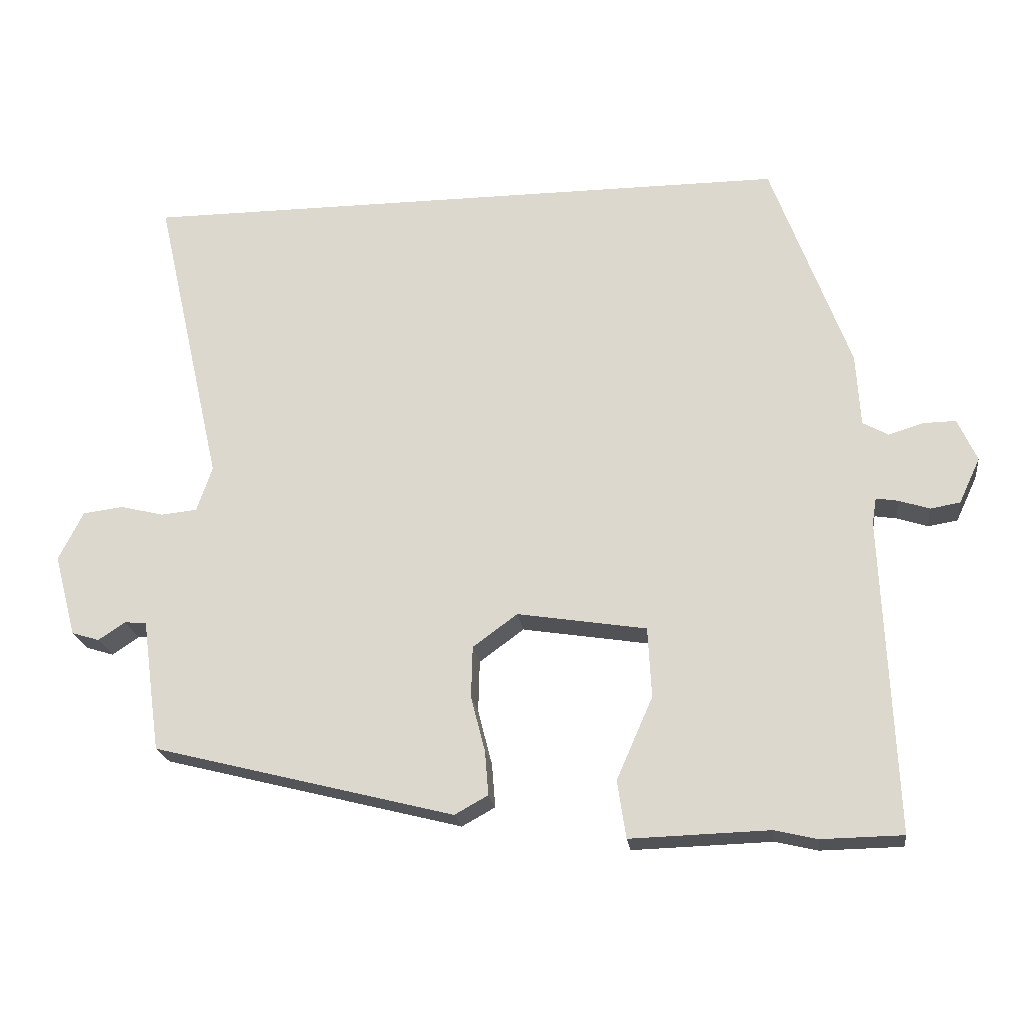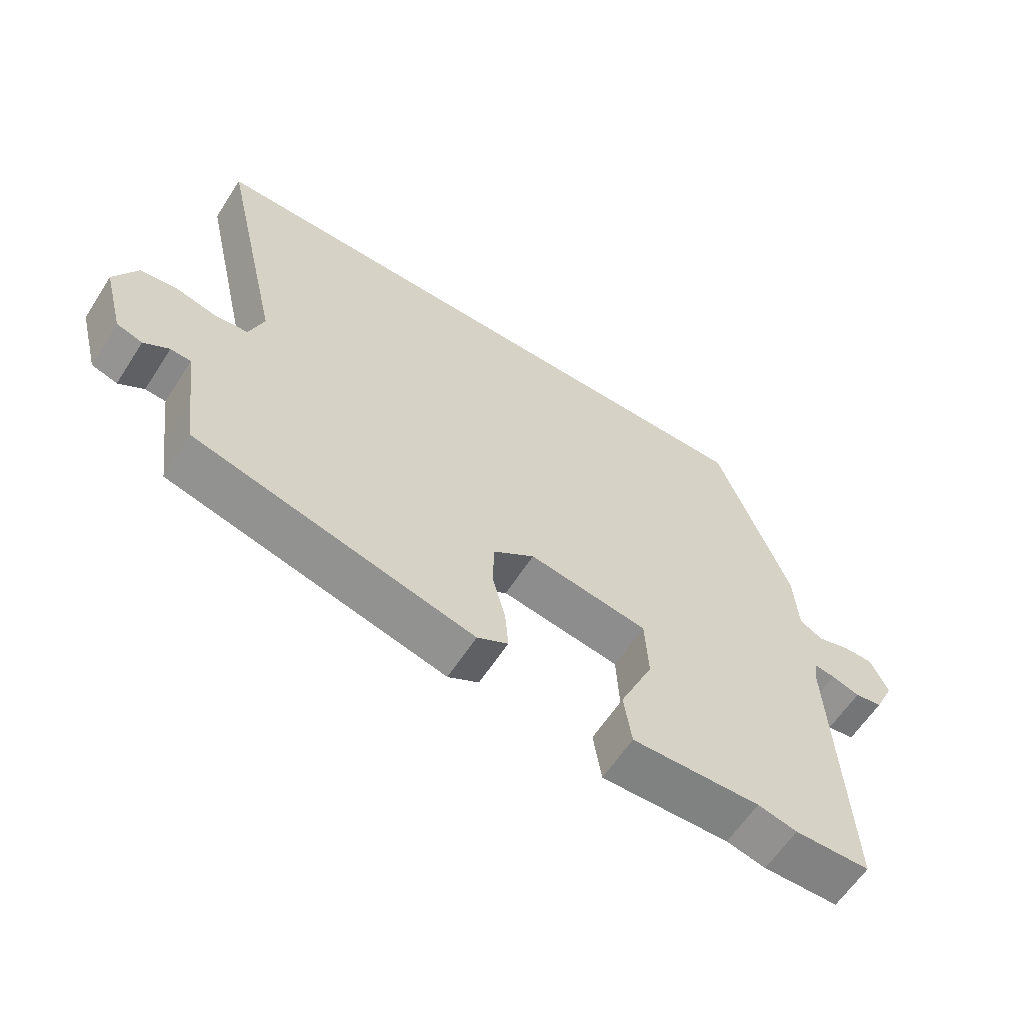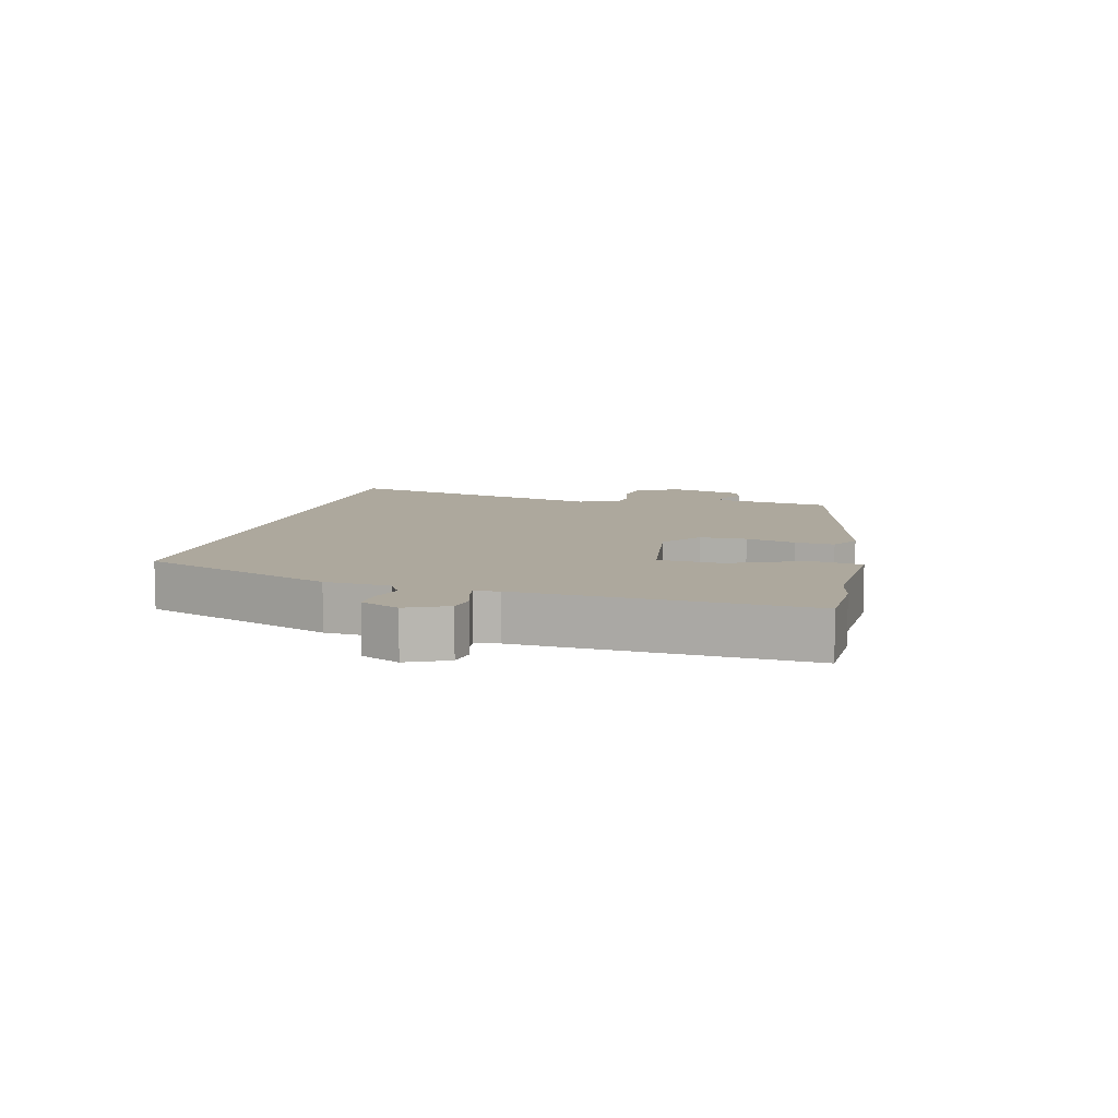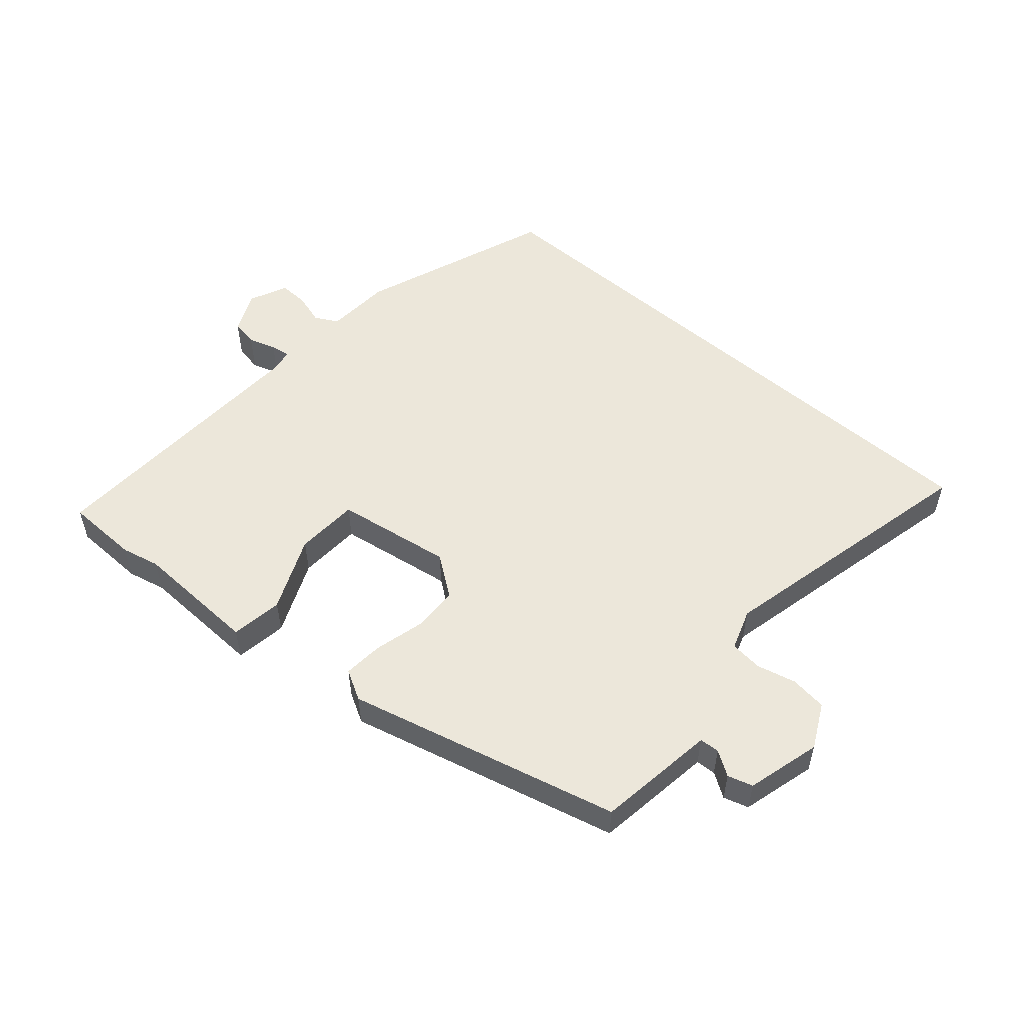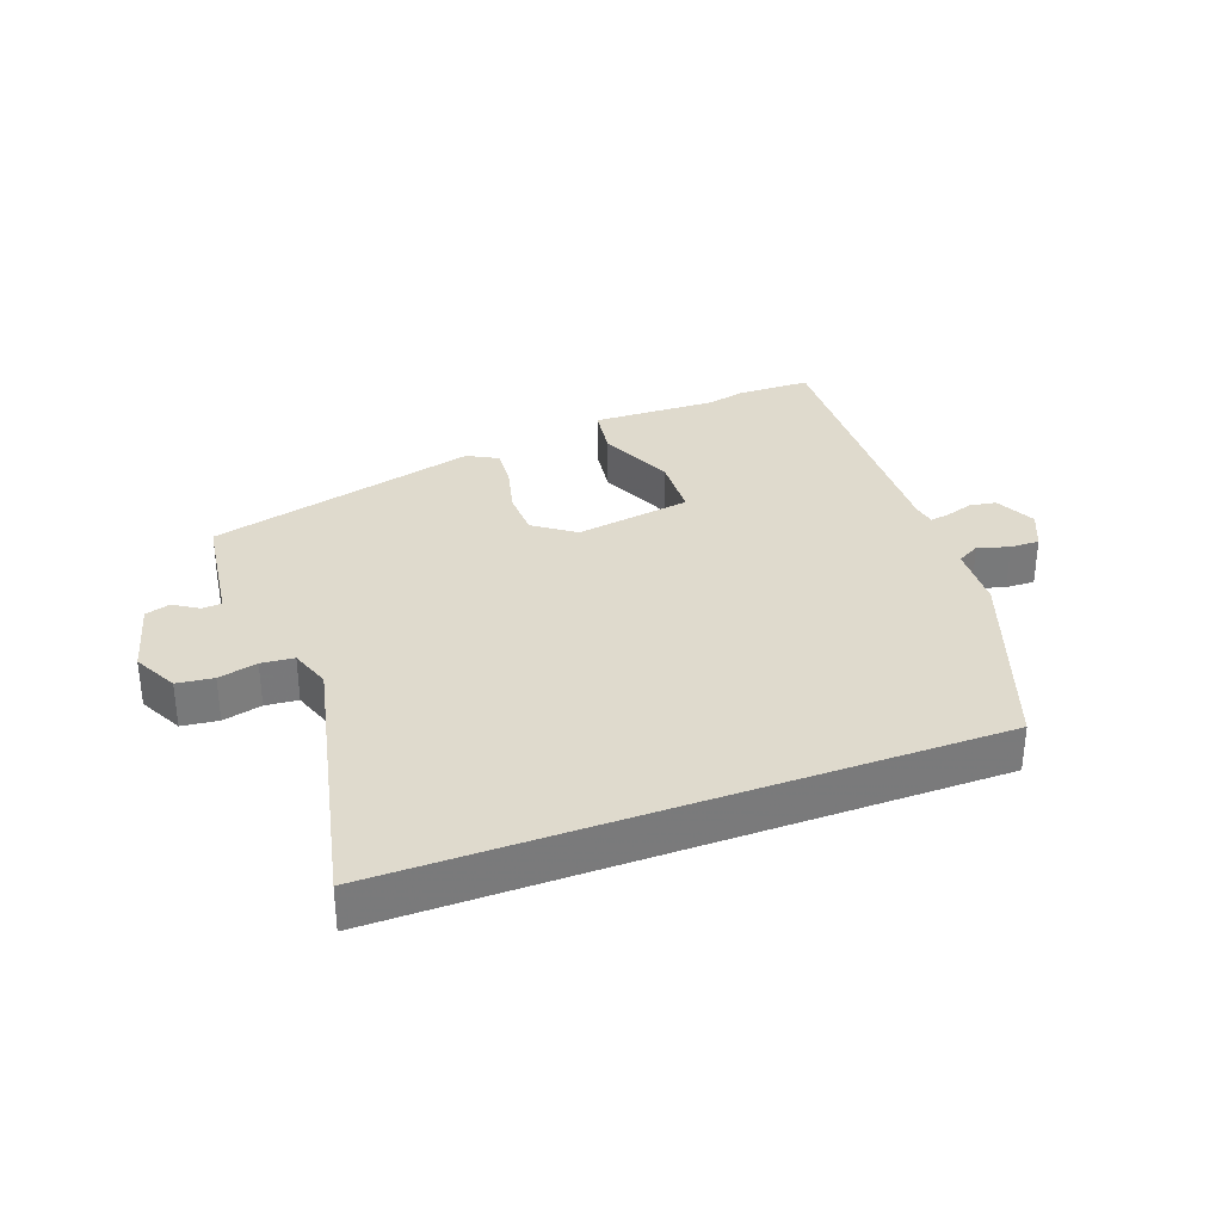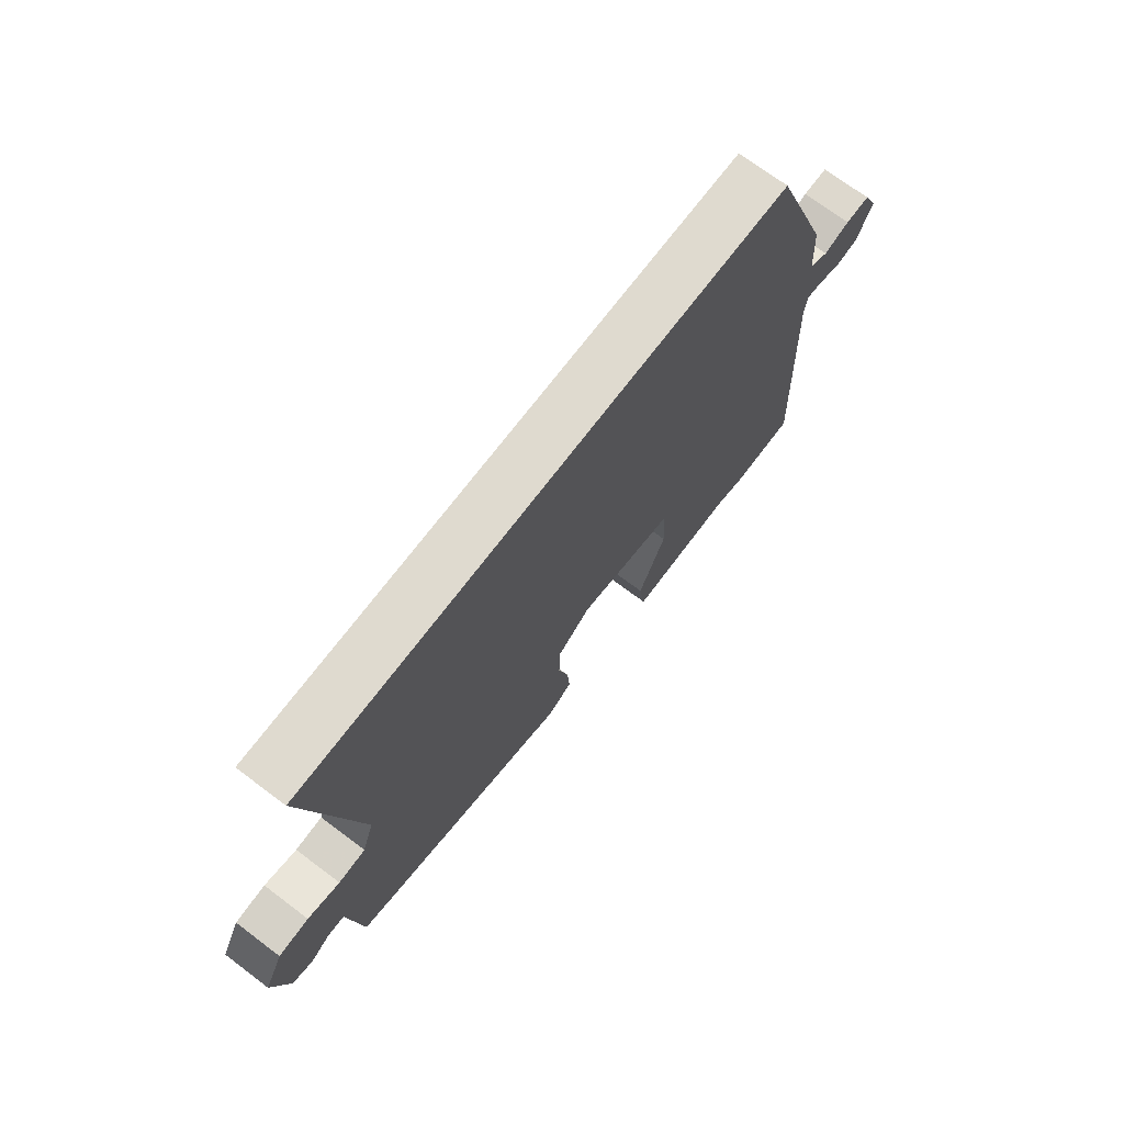
<metadata>
{"format":"obj","ext":"obj","renderer":"f3d","projection":"perspective","resolution":1024,"background":"white","views":[{"elev":-21.2,"azim":7.4,"up":"+Z"},{"elev":-61.1,"azim":-32.8,"up":"+Z"},{"elev":8.7,"azim":104.8,"up":"+Y"},{"elev":53.5,"azim":-138.9,"up":"+Y"},{"elev":32.6,"azim":-20.4,"up":"+Y"},{"elev":70.9,"azim":-53.0,"up":"+Z"}]}
</metadata>
<code>
v -0.515 0.07 -0.346
v -0.528 0.07 -0.254
v -0.541 0.07 -0.159
v -0.572 0.07 -0.157
v -0.61 0.07 -0.182
v -0.649 0.07 -0.17
v -0.68 0.07 -0.054
v -0.645 0.07 0.015
v -0.588 0.07 0.022
v -0.527 0.07 0.007
v -0.476 0.07 0.012
v -0.454 0.07 0.076
v -0.55 0.07 0.5
v 0.375 0.07 0.5
v 0.486 0.07 0.198
v 0.492 0.07 0.096
v 0.528 0.07 0.076
v 0.577 0.07 0.091
v 0.623 0.07 0.092
v 0.65 0.07 0.032
v 0.62 0.07 -0.032
v 0.578 0.07 -0.039
v 0.535 0.07 -0.025
v 0.504 0.07 -0.02
v 0.498 0.07 -0.058
v 0.516 0.07 -0.5
v 0.401 0.07 -0.502
v 0.341 0.07 -0.488
v 0.145 0.07 -0.494
v 0.133 0.07 -0.413
v 0.184 0.07 -0.297
v 0.179 0.07 -0.198
v -0.003 0.07 -0.169
v -0.066 0.07 -0.215
v -0.068 0.07 -0.288
v -0.048 0.07 -0.366
v -0.043 0.07 -0.428
v -0.09 0.07 -0.454
v -0.515 0 -0.346
v -0.528 0 -0.254
v -0.541 0 -0.159
v -0.572 0 -0.157
v -0.61 0 -0.182
v -0.649 0 -0.17
v -0.68 0 -0.054
v -0.645 0 0.015
v -0.588 0 0.022
v -0.527 0 0.007
v -0.476 0 0.012
v -0.454 0 0.076
v -0.55 0 0.5
v 0.375 0 0.5
v 0.486 0 0.198
v 0.492 0 0.096
v 0.528 0 0.076
v 0.577 0 0.091
v 0.623 0 0.092
v 0.65 0 0.032
v 0.62 0 -0.032
v 0.578 0 -0.039
v 0.535 0 -0.025
v 0.504 0 -0.02
v 0.498 0 -0.058
v 0.516 0 -0.5
v 0.401 0 -0.502
v 0.341 0 -0.488
v 0.145 0 -0.494
v 0.133 0 -0.413
v 0.184 0 -0.297
v 0.179 0 -0.198
v -0.003 0 -0.169
v -0.066 0 -0.215
v -0.068 0 -0.288
v -0.048 0 -0.366
v -0.043 0 -0.428
v -0.09 0 -0.454
f 1 2 3
f 38 1 3
f 37 38 3
f 36 37 3
f 35 36 3
f 34 35 3
f 33 34 3
f 28 29 30 31
f 28 31 32
f 27 28 32
f 26 27 32
f 25 26 32
f 24 25 32 33
f 21 22 23
f 20 21 23
f 19 20 23
f 18 19 23
f 17 18 23
f 16 17 23 24
f 14 15 16
f 13 14 16
f 12 13 16
f 16 24 33
f 12 16 33
f 11 12 33
f 8 9 10
f 7 8 10
f 6 7 10
f 5 6 10
f 4 5 10
f 10 11 33
f 4 10 33
f 3 4 33
f 41 40 39
f 41 39 76
f 41 76 75
f 41 75 74
f 41 74 73
f 41 73 72
f 41 72 71
f 69 68 67 66
f 70 69 66
f 70 66 65
f 70 65 64
f 70 64 63
f 71 70 63 62
f 61 60 59
f 61 59 58
f 61 58 57
f 61 57 56
f 61 56 55
f 62 61 55 54
f 54 53 52
f 54 52 51
f 54 51 50
f 71 62 54
f 71 54 50
f 71 50 49
f 48 47 46
f 48 46 45
f 48 45 44
f 48 44 43
f 48 43 42
f 71 49 48
f 71 48 42
f 71 42 41
f 1 39 40 2
f 2 40 41 3
f 3 41 42 4
f 4 42 43 5
f 5 43 44 6
f 6 44 45 7
f 7 45 46 8
f 8 46 47 9
f 9 47 48 10
f 10 48 49 11
f 11 49 50 12
f 12 50 51 13
f 13 51 52 14
f 14 52 53 15
f 15 53 54 16
f 16 54 55 17
f 17 55 56 18
f 18 56 57 19
f 19 57 58 20
f 20 58 59 21
f 21 59 60 22
f 22 60 61 23
f 23 61 62 24
f 24 62 63 25
f 25 63 64 26
f 26 64 65 27
f 27 65 66 28
f 28 66 67 29
f 29 67 68 30
f 30 68 69 31
f 31 69 70 32
f 32 70 71 33
f 33 71 72 34
f 34 72 73 35
f 35 73 74 36
f 36 74 75 37
f 37 75 76 38
f 38 76 39 1

</code>
